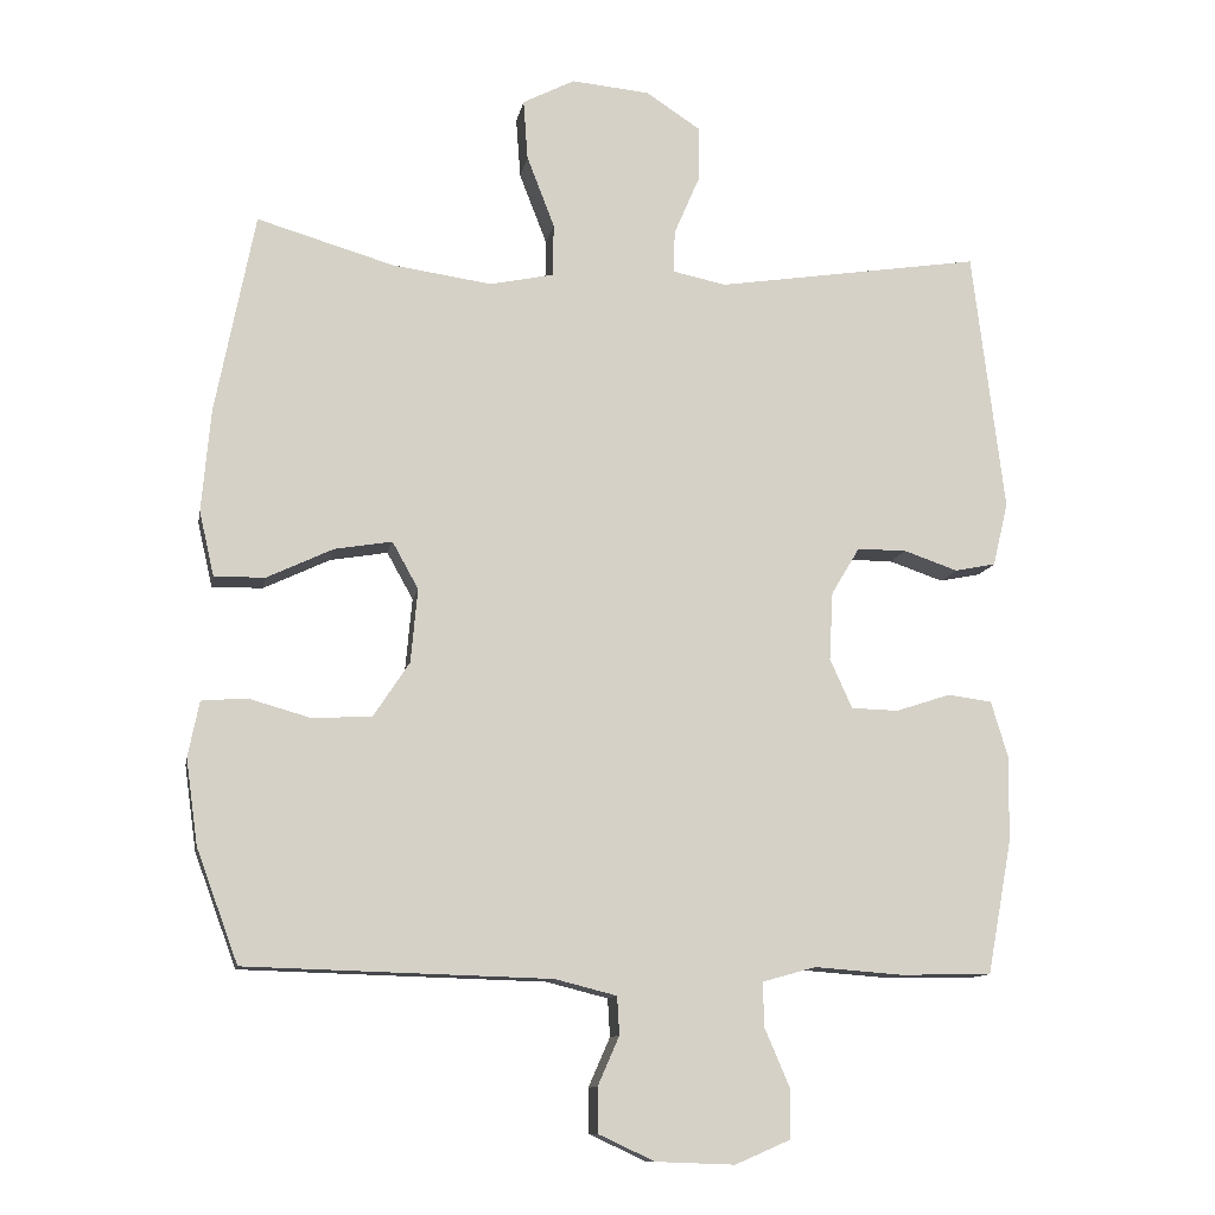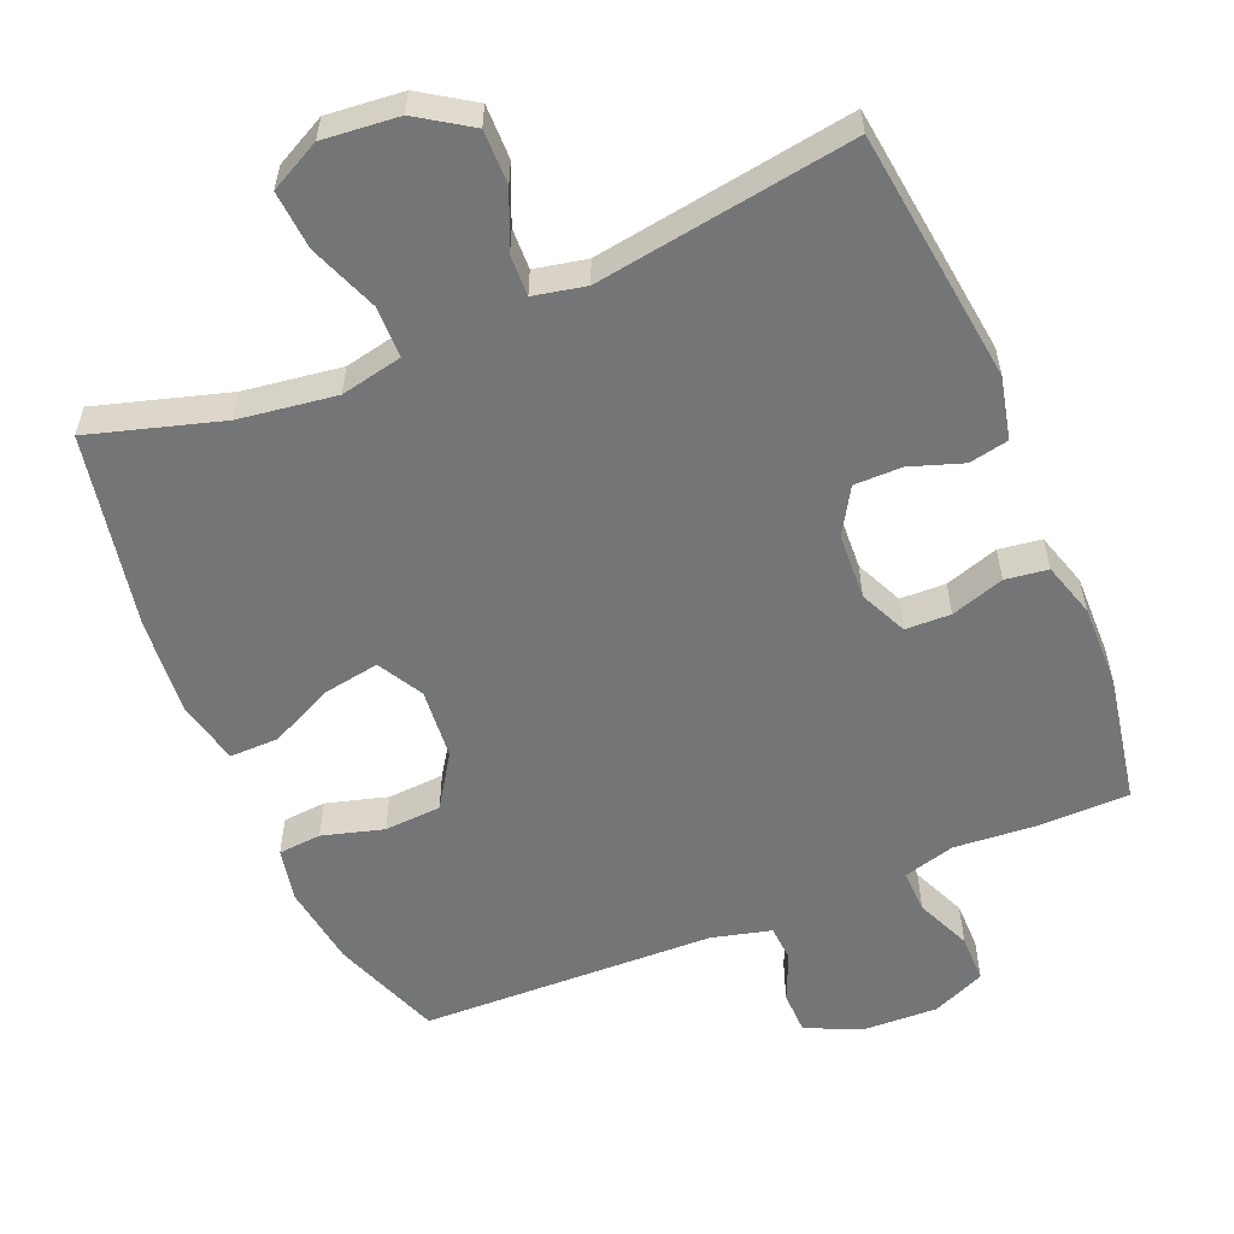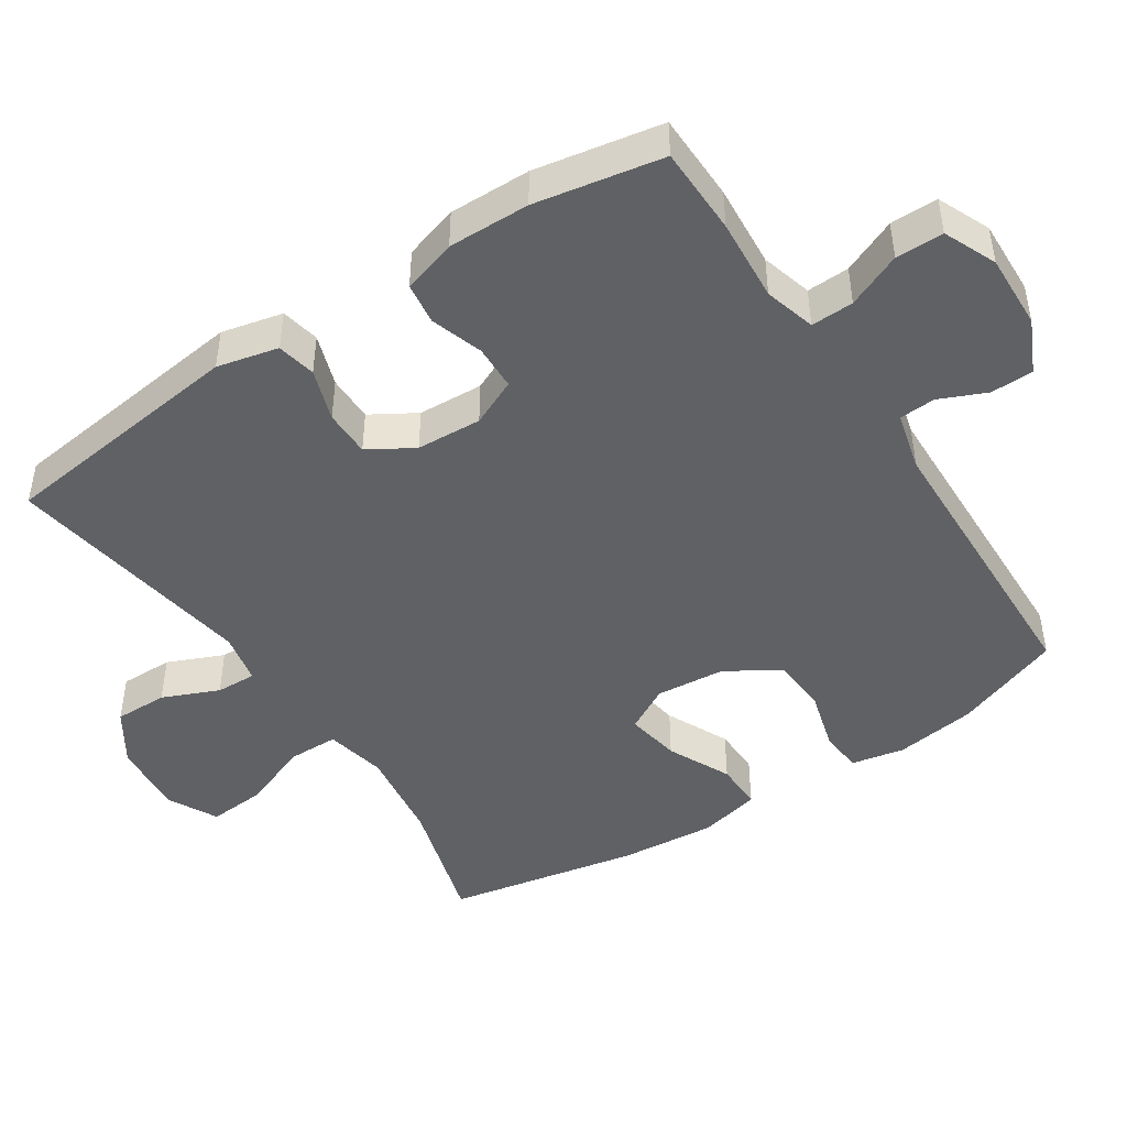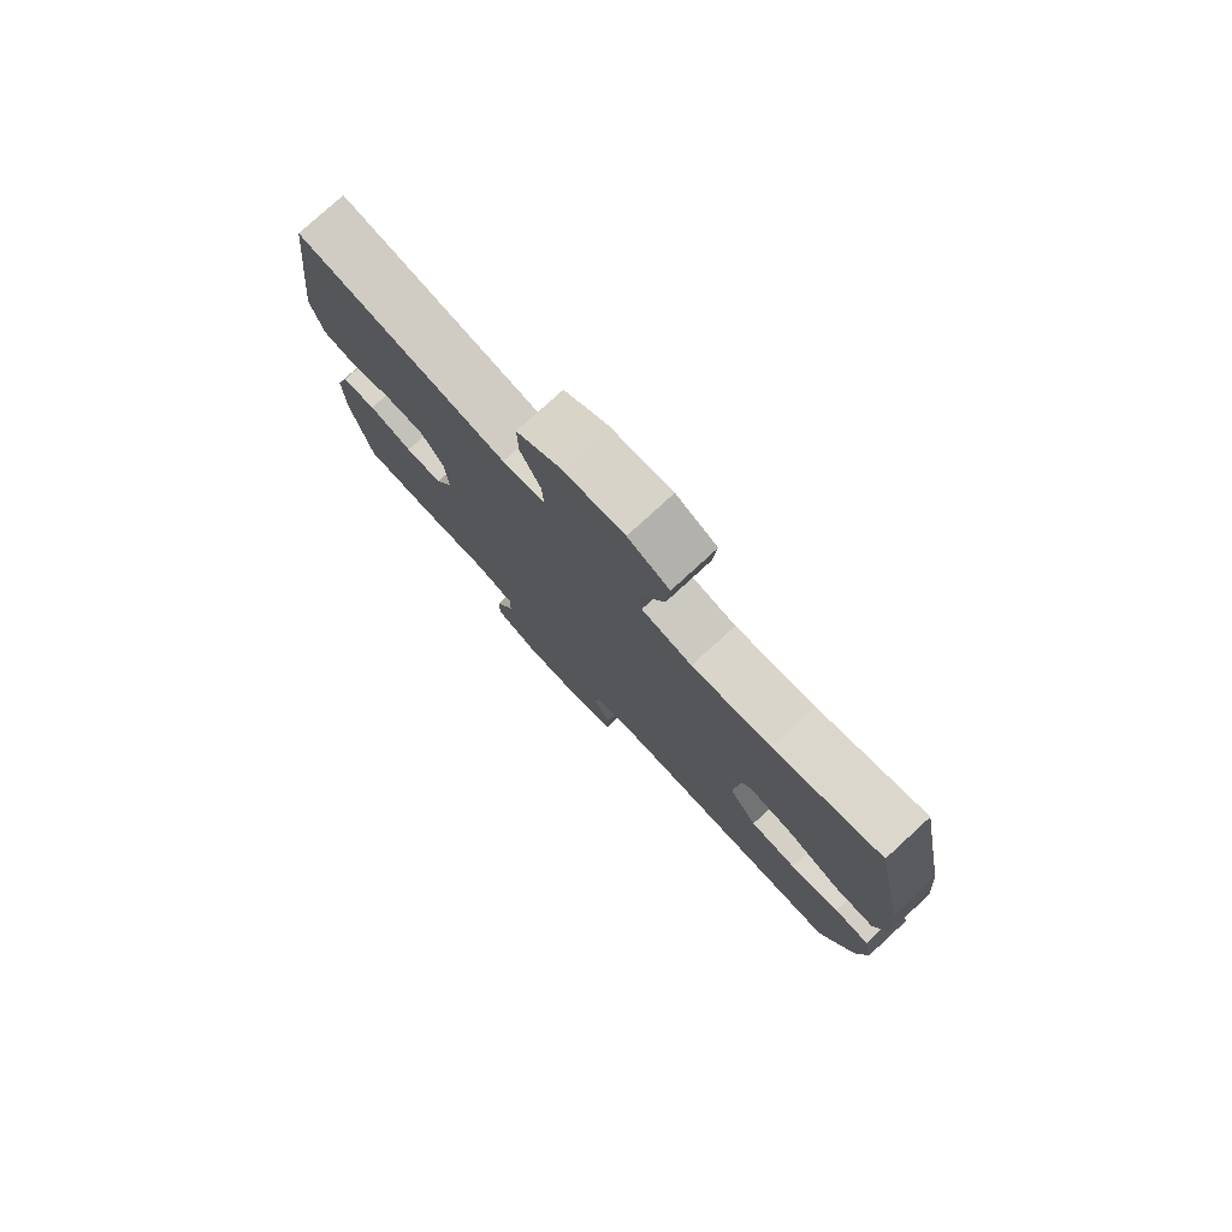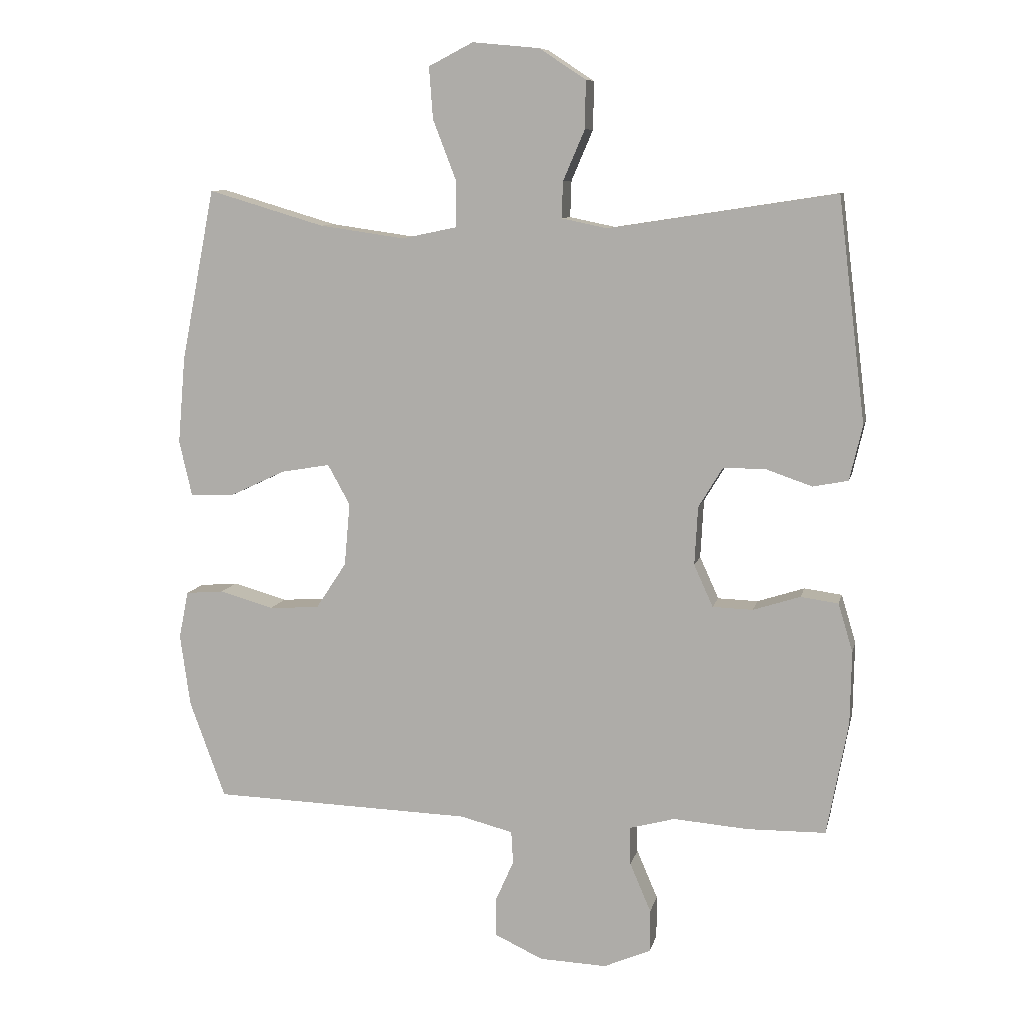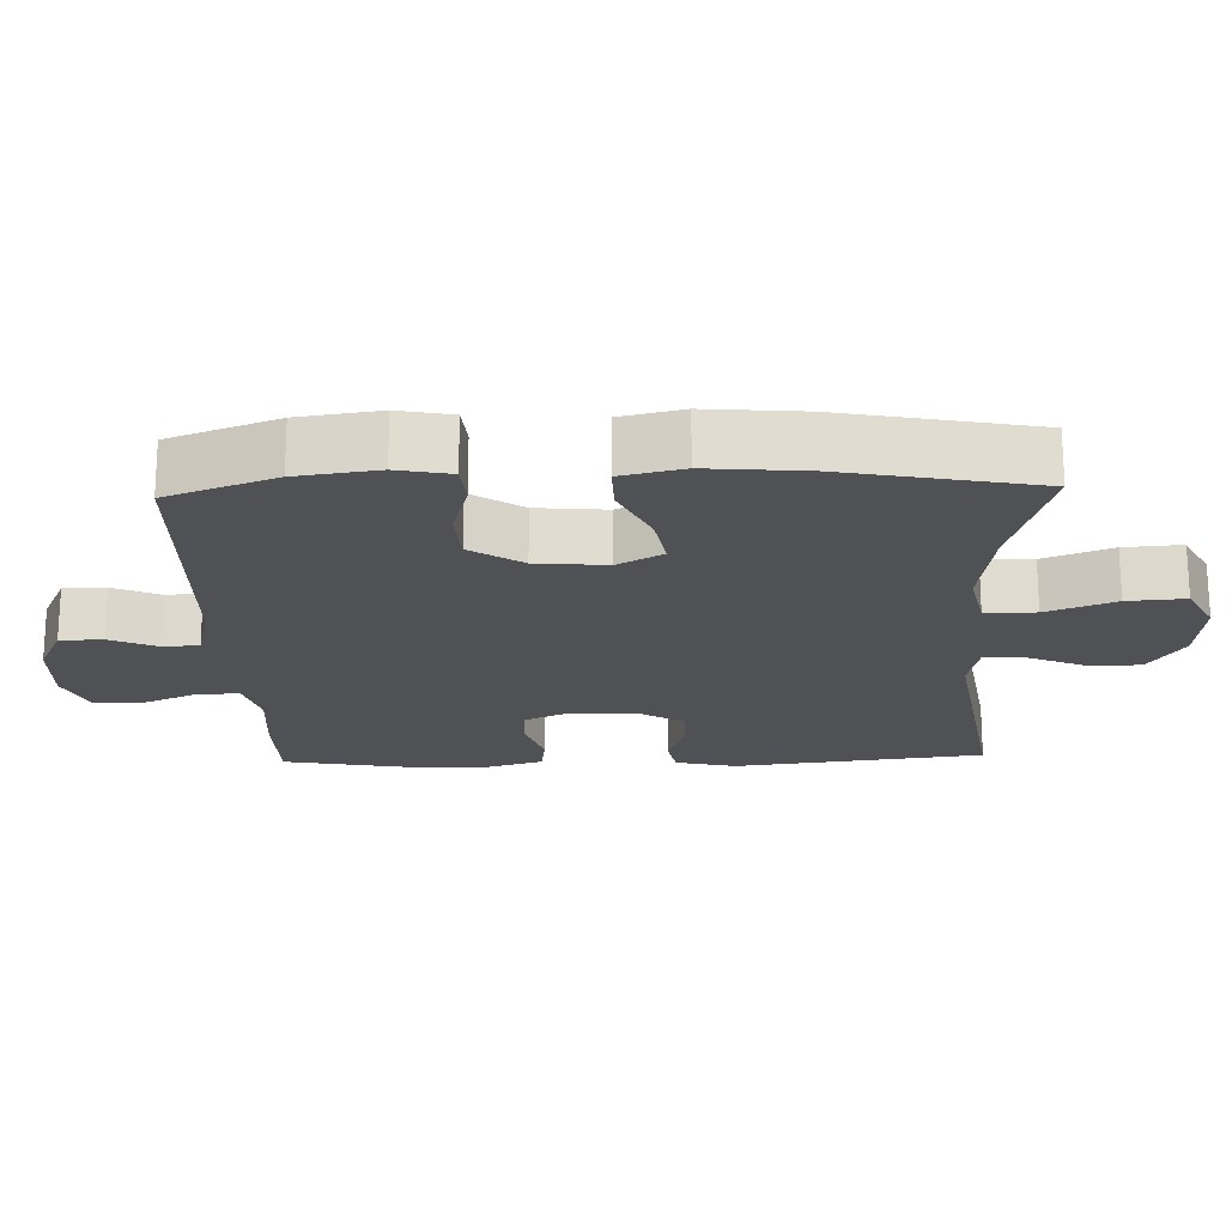
<metadata>
{"format":"obj","ext":"obj","renderer":"f3d","projection":"perspective","resolution":1024,"background":"white","views":[{"elev":-11.2,"azim":-10.2,"up":"+Z"},{"elev":-56.5,"azim":22.8,"up":"+Y"},{"elev":-46.2,"azim":123.4,"up":"+Y"},{"elev":78.5,"azim":-132.5,"up":"+Z"},{"elev":9.2,"azim":12.4,"up":"+Z"},{"elev":-19.9,"azim":-88.1,"up":"+Y"}]}
</metadata>
<code>
v -0.5 0.07 0.5
v -0.317 0.07 0.446
v -0.183 0.07 0.427
v -0.097 0.07 0.445
v -0.096 0.07 0.516
v -0.133 0.07 0.612
v -0.139 0.07 0.693
v -0.069 0.07 0.729
v 0.036 0.07 0.719
v 0.109 0.07 0.671
v 0.108 0.07 0.596
v 0.074 0.07 0.517
v 0.072 0.07 0.46
v 0.144 0.07 0.445
v 0.5 0.07 0.5
v 0.543 0.07 0.149
v 0.523 0.07 0.063
v 0.468 0.07 0.052
v 0.395 0.07 0.077
v 0.329 0.07 0.077
v 0.291 0.07 0.014
v 0.286 0.07 -0.078
v 0.316 0.07 -0.144
v 0.379 0.07 -0.146
v 0.453 0.07 -0.122
v 0.512 0.07 -0.13
v 0.535 0.07 -0.206
v 0.533 0.07 -0.321
v 0.5 0.07 -0.5
v 0.376 0.07 -0.502
v 0.259 0.07 -0.493
v 0.187 0.07 -0.513
v 0.189 0.07 -0.573
v 0.222 0.07 -0.65
v 0.222 0.07 -0.717
v 0.148 0.07 -0.749
v 0.042 0.07 -0.745
v -0.033 0.07 -0.71
v -0.034 0.07 -0.65
v -0.005 0.07 -0.584
v -0.008 0.07 -0.533
v -0.091 0.07 -0.512
v -0.5 0.07 -0.5
v -0.556 0.07 -0.348
v -0.572 0.07 -0.234
v -0.557 0.07 -0.159
v -0.497 0.07 -0.154
v -0.412 0.07 -0.178
v -0.333 0.07 -0.173
v -0.285 0.07 -0.1
v -0.276 0.07 -0.001
v -0.311 0.07 0.062
v -0.388 0.07 0.049
v -0.477 0.07 0.007
v -0.545 0.07 0.006
v -0.565 0.07 0.093
v -0.553 0.07 0.23
v -0.5 0 0.5
v -0.317 0 0.446
v -0.183 0 0.427
v -0.097 0 0.445
v -0.096 0 0.516
v -0.133 0 0.612
v -0.139 0 0.693
v -0.069 0 0.729
v 0.036 0 0.719
v 0.109 0 0.671
v 0.108 0 0.596
v 0.074 0 0.517
v 0.072 0 0.46
v 0.144 0 0.445
v 0.5 0 0.5
v 0.543 0 0.149
v 0.523 0 0.063
v 0.468 0 0.052
v 0.395 0 0.077
v 0.329 0 0.077
v 0.291 0 0.014
v 0.286 0 -0.078
v 0.316 0 -0.144
v 0.379 0 -0.146
v 0.453 0 -0.122
v 0.512 0 -0.13
v 0.535 0 -0.206
v 0.533 0 -0.321
v 0.5 0 -0.5
v 0.376 0 -0.502
v 0.259 0 -0.493
v 0.187 0 -0.513
v 0.189 0 -0.573
v 0.222 0 -0.65
v 0.222 0 -0.717
v 0.148 0 -0.749
v 0.042 0 -0.745
v -0.033 0 -0.71
v -0.034 0 -0.65
v -0.005 0 -0.584
v -0.008 0 -0.533
v -0.091 0 -0.512
v -0.5 0 -0.5
v -0.556 0 -0.348
v -0.572 0 -0.234
v -0.557 0 -0.159
v -0.497 0 -0.154
v -0.412 0 -0.178
v -0.333 0 -0.173
v -0.285 0 -0.1
v -0.276 0 -0.001
v -0.311 0 0.062
v -0.388 0 0.049
v -0.477 0 0.007
v -0.545 0 0.006
v -0.565 0 0.093
v -0.553 0 0.23
f 56 57 1 2
f 53 54 55 56
f 52 53 56 2
f 51 52 2 3
f 50 51 3 4
f 45 46 47 48
f 45 48 49
f 42 43 44 45
f 41 42 45 49
f 37 38 39 40
f 37 40 41
f 36 37 41
f 33 34 35 36
f 32 33 36 41
f 31 32 41 49
f 24 25 26 27
f 23 24 27 28
f 16 17 18 19
f 14 15 16 19
f 13 14 19 20
f 9 10 11 12
f 9 12 13
f 8 9 13
f 5 6 7 8
f 4 5 8 13
f 50 4 13 20
f 23 28 29 30
f 22 23 30 31
f 21 22 31 49
f 20 21 49 50
f 59 58 114 113
f 113 112 111 110
f 59 113 110 109
f 60 59 109 108
f 61 60 108 107
f 105 104 103 102
f 106 105 102
f 102 101 100 99
f 106 102 99 98
f 97 96 95 94
f 98 97 94
f 98 94 93
f 93 92 91 90
f 98 93 90 89
f 106 98 89 88
f 84 83 82 81
f 85 84 81 80
f 76 75 74 73
f 76 73 72 71
f 77 76 71 70
f 69 68 67 66
f 70 69 66
f 70 66 65
f 65 64 63 62
f 70 65 62 61
f 77 70 61 107
f 87 86 85 80
f 88 87 80 79
f 106 88 79 78
f 107 106 78 77
f 1 58 59 2
f 2 59 60 3
f 3 60 61 4
f 4 61 62 5
f 5 62 63 6
f 6 63 64 7
f 7 64 65 8
f 8 65 66 9
f 9 66 67 10
f 10 67 68 11
f 11 68 69 12
f 12 69 70 13
f 13 70 71 14
f 14 71 72 15
f 15 72 73 16
f 16 73 74 17
f 17 74 75 18
f 18 75 76 19
f 19 76 77 20
f 20 77 78 21
f 21 78 79 22
f 22 79 80 23
f 23 80 81 24
f 24 81 82 25
f 25 82 83 26
f 26 83 84 27
f 27 84 85 28
f 28 85 86 29
f 29 86 87 30
f 30 87 88 31
f 31 88 89 32
f 32 89 90 33
f 33 90 91 34
f 34 91 92 35
f 35 92 93 36
f 36 93 94 37
f 37 94 95 38
f 38 95 96 39
f 39 96 97 40
f 40 97 98 41
f 41 98 99 42
f 42 99 100 43
f 43 100 101 44
f 44 101 102 45
f 45 102 103 46
f 46 103 104 47
f 47 104 105 48
f 48 105 106 49
f 49 106 107 50
f 50 107 108 51
f 51 108 109 52
f 52 109 110 53
f 53 110 111 54
f 54 111 112 55
f 55 112 113 56
f 56 113 114 57
f 57 114 58 1

</code>
